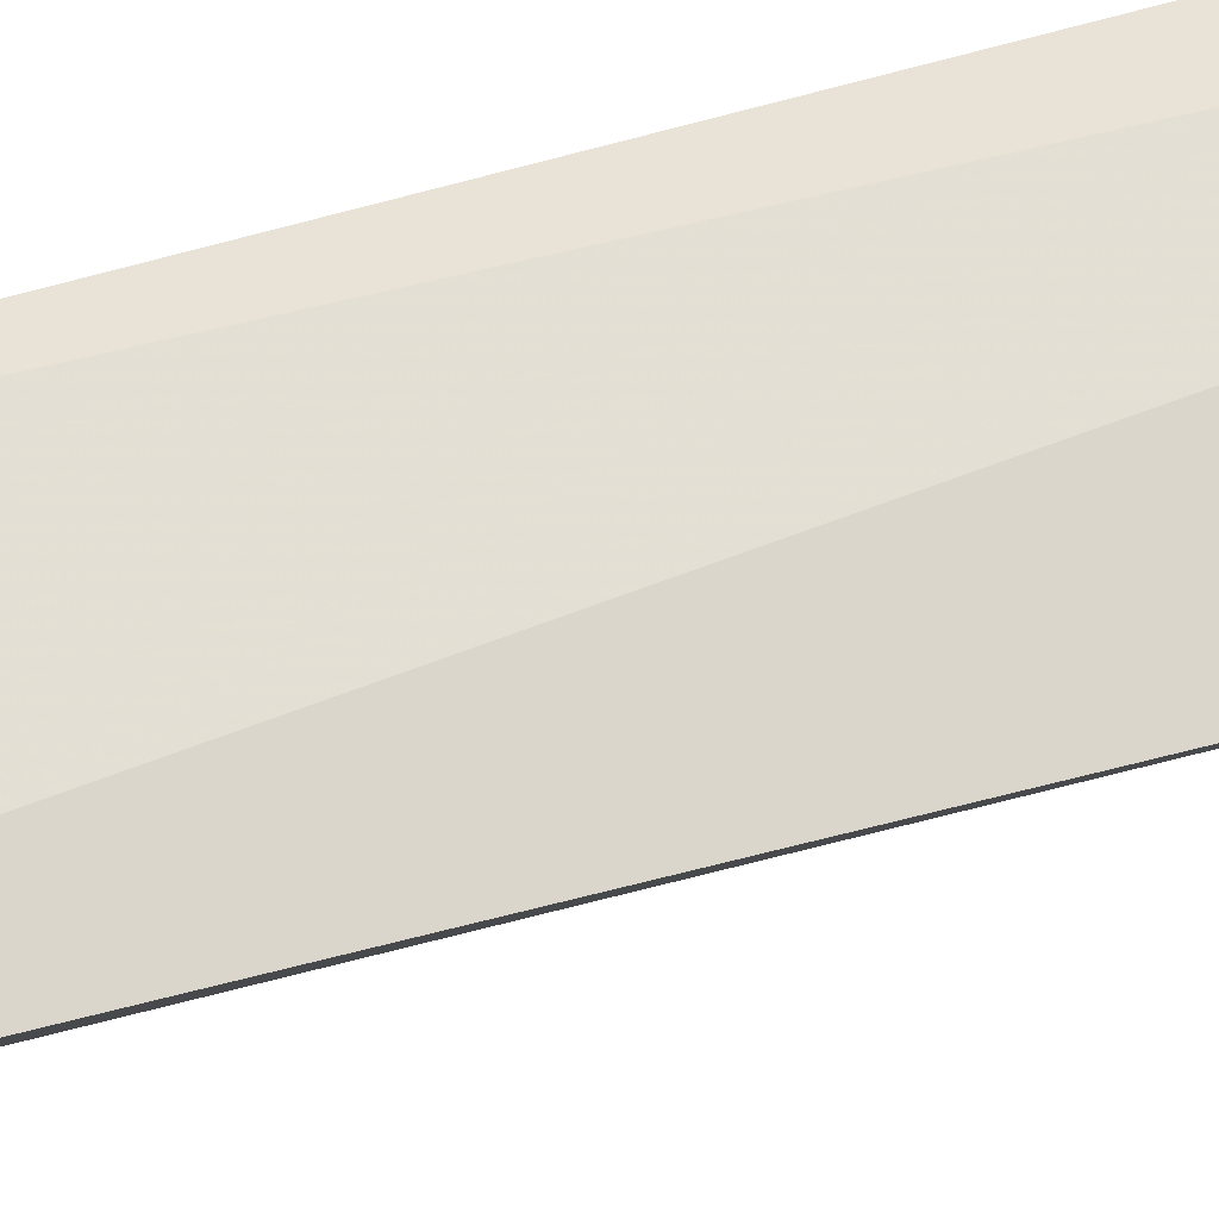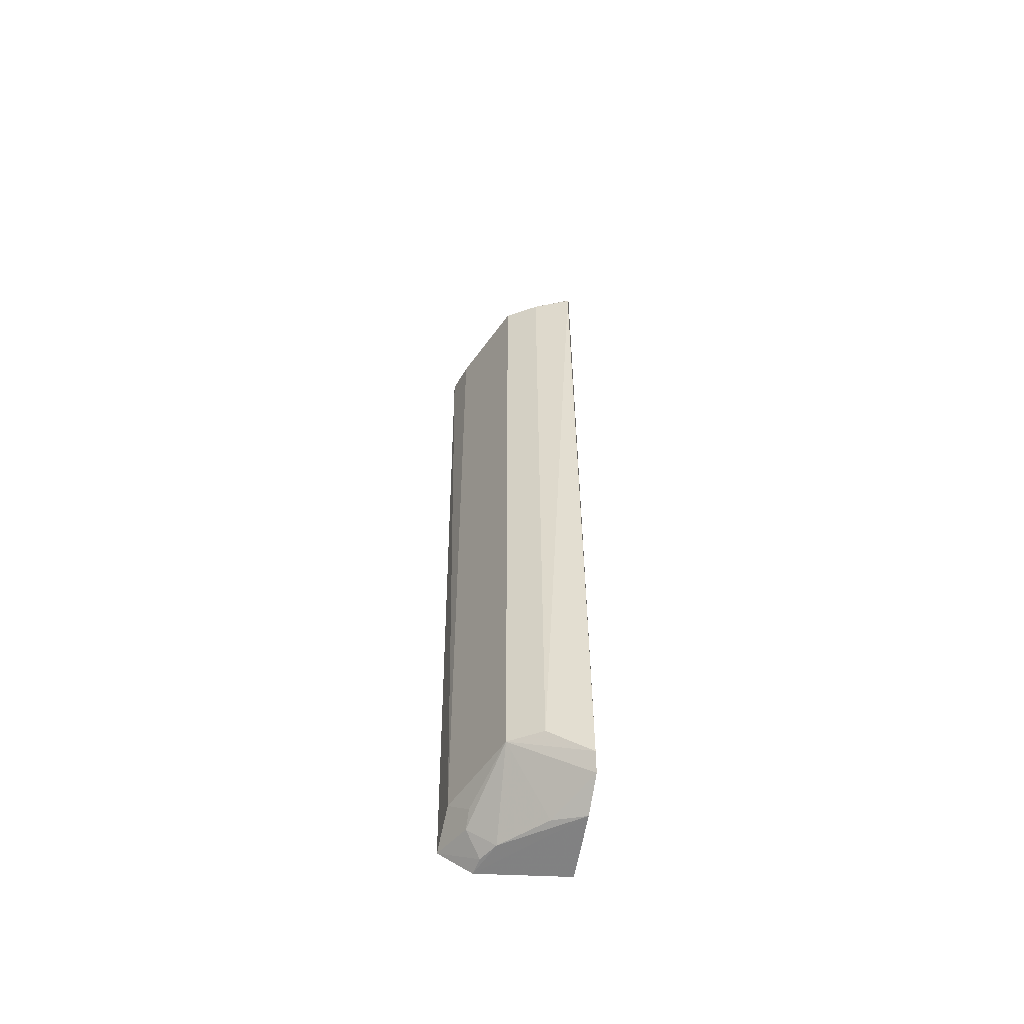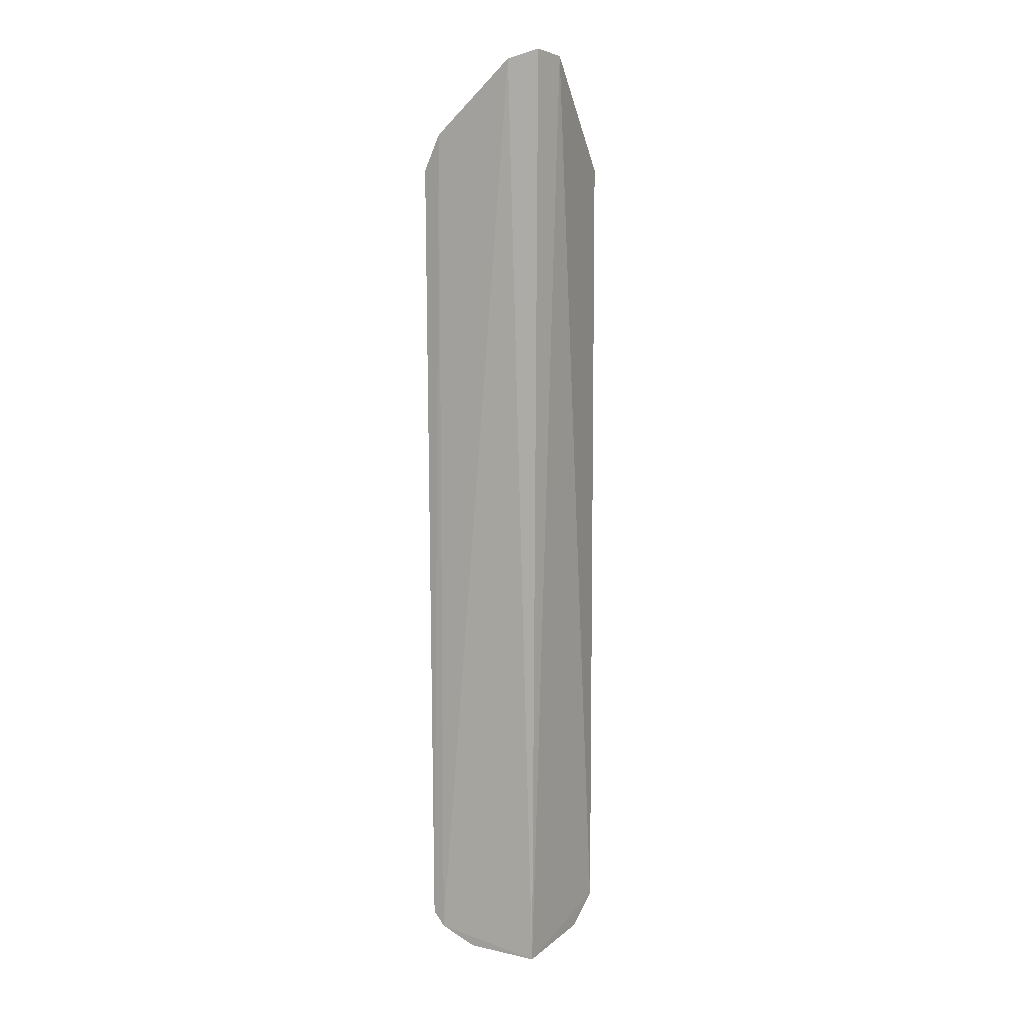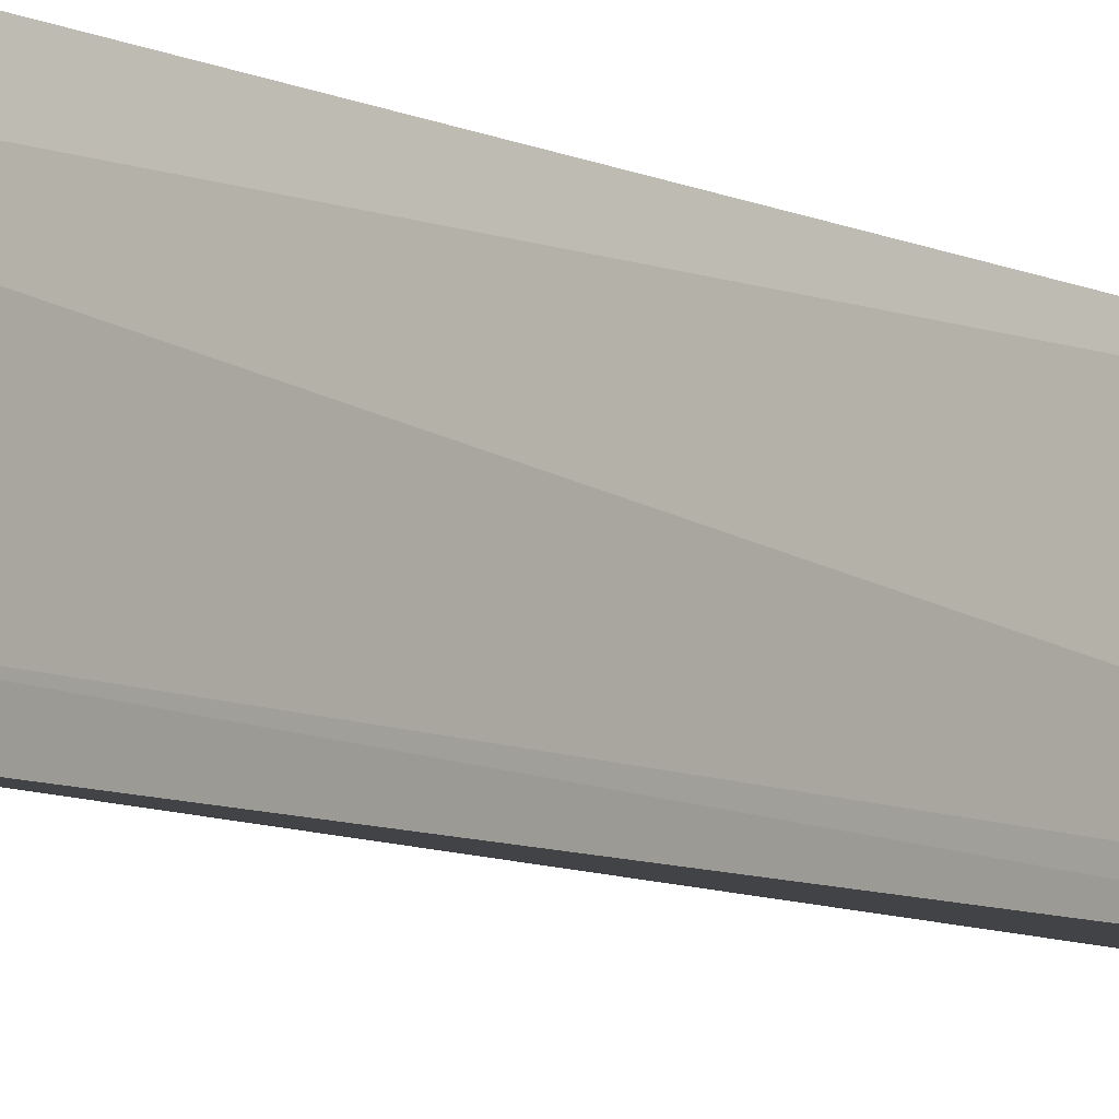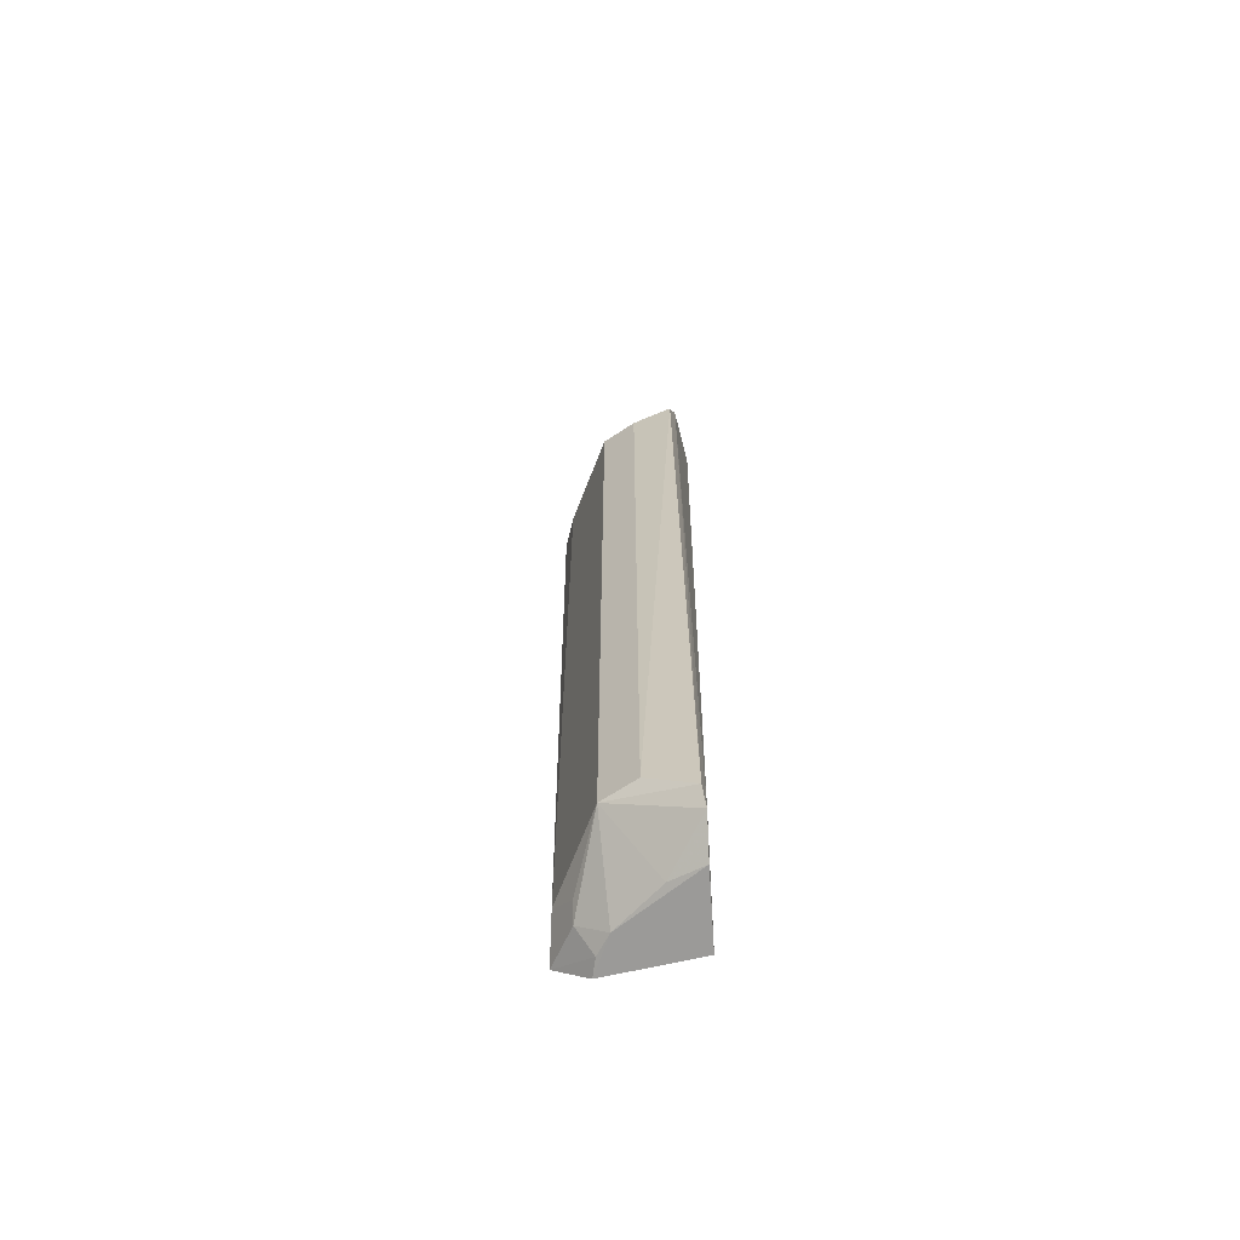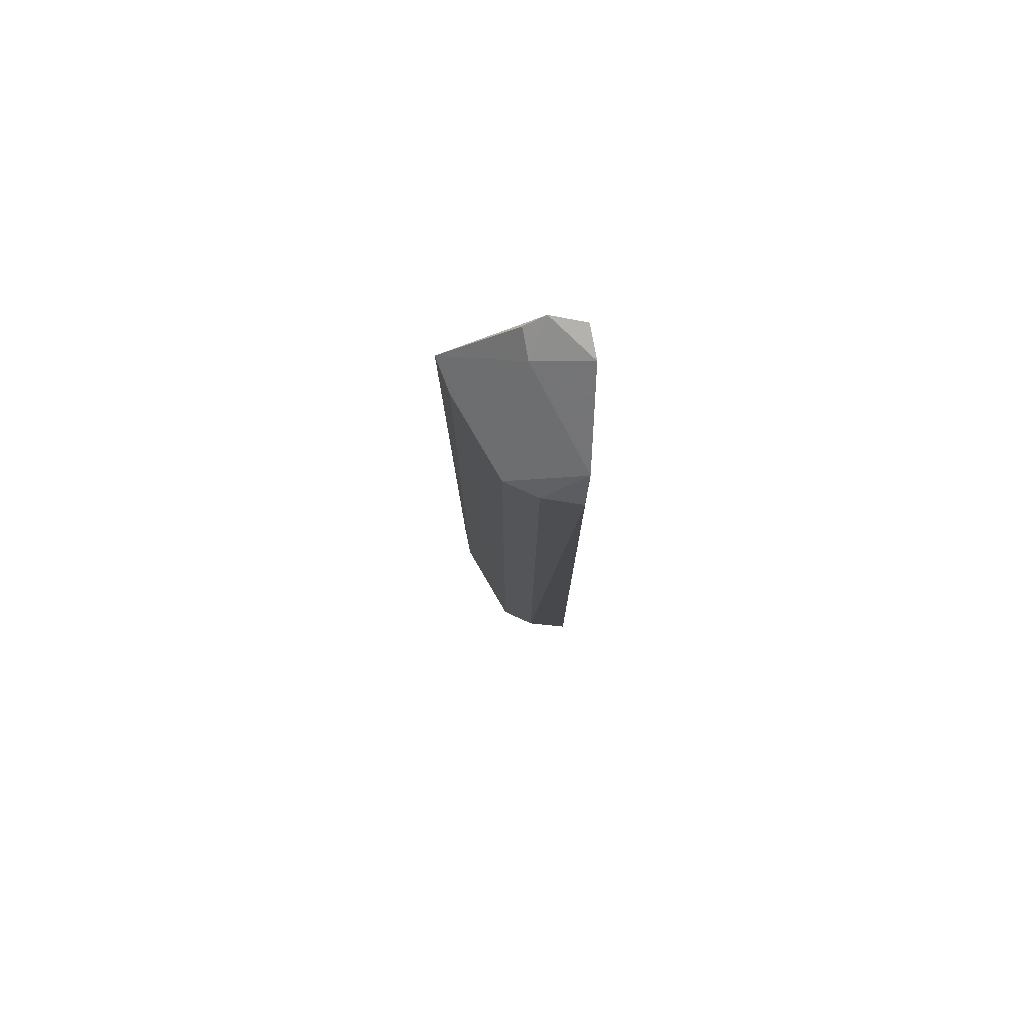
<metadata>
{"format":"obj","ext":"obj","renderer":"f3d","projection":"perspective","resolution":1024,"background":"white","views":[{"elev":71.3,"azim":-104.7,"up":"+Y"},{"elev":-55.1,"azim":-2.8,"up":"+Z"},{"elev":9.0,"azim":116.7,"up":"+Z"},{"elev":-7.7,"azim":35.9,"up":"+Y"},{"elev":-66.0,"azim":10.7,"up":"+Z"},{"elev":78.2,"azim":1.5,"up":"+Z"}]}
</metadata>
<code>
v -0.1076 -0.2278 0.1381
v -0.104 -0.2135 -0.48
v -0.11 -0.1309 0.2266
v -0.1363 -0.1253 0.2232
v -0.1995 -0.1526 -0.4529
v -0.1053 -0.2141 0.1649
v -0.1628 -0.2121 -0.4519
v -0.2101 -0.1284 0.1398
v -0.1141 -0.1366 -0.4986
v -0.1045 -0.1536 0.2199
v -0.105 -0.2227 -0.4695
v -0.1767 -0.1418 -0.4907
v -0.1628 -0.2121 0.133
v -0.2056 -0.1258 -0.4712
v -0.1373 -0.2229 -0.4519
v -0.1662 -0.1551 -0.4907
v -0.1518 -0.1297 0.2124
v -0.1473 -0.1499 0.203
v -0.1373 -0.2229 0.133
v -0.1996 -0.1526 0.1337
v -0.1811 -0.1291 -0.4918
v -0.1868 -0.154 -0.4759
v -0.1319 -0.1799 -0.4907
v -0.1077 -0.1884 -0.4939
v -0.1852 -0.1644 -0.4673
f 9 4 3
f 10 3 4
f 10 6 2
f 10 9 3
f 10 2 9
f 11 6 1
f 11 2 6
f 11 7 2
f 14 8 4
f 14 4 9
f 14 5 8
f 15 11 1
f 15 7 11
f 15 13 7
f 17 4 8
f 18 13 6
f 18 6 10
f 18 10 4
f 18 4 17
f 18 17 8
f 18 8 13
f 19 1 6
f 19 6 13
f 19 15 1
f 19 13 15
f 20 13 8
f 20 8 5
f 20 5 7
f 20 7 13
f 21 14 9
f 21 12 14
f 21 16 12
f 22 14 12
f 22 16 7
f 22 12 16
f 23 2 7
f 23 7 16
f 24 21 9
f 24 16 21
f 24 23 16
f 24 9 2
f 24 2 23
f 25 22 7
f 25 7 5
f 25 5 14
f 25 14 22

</code>
